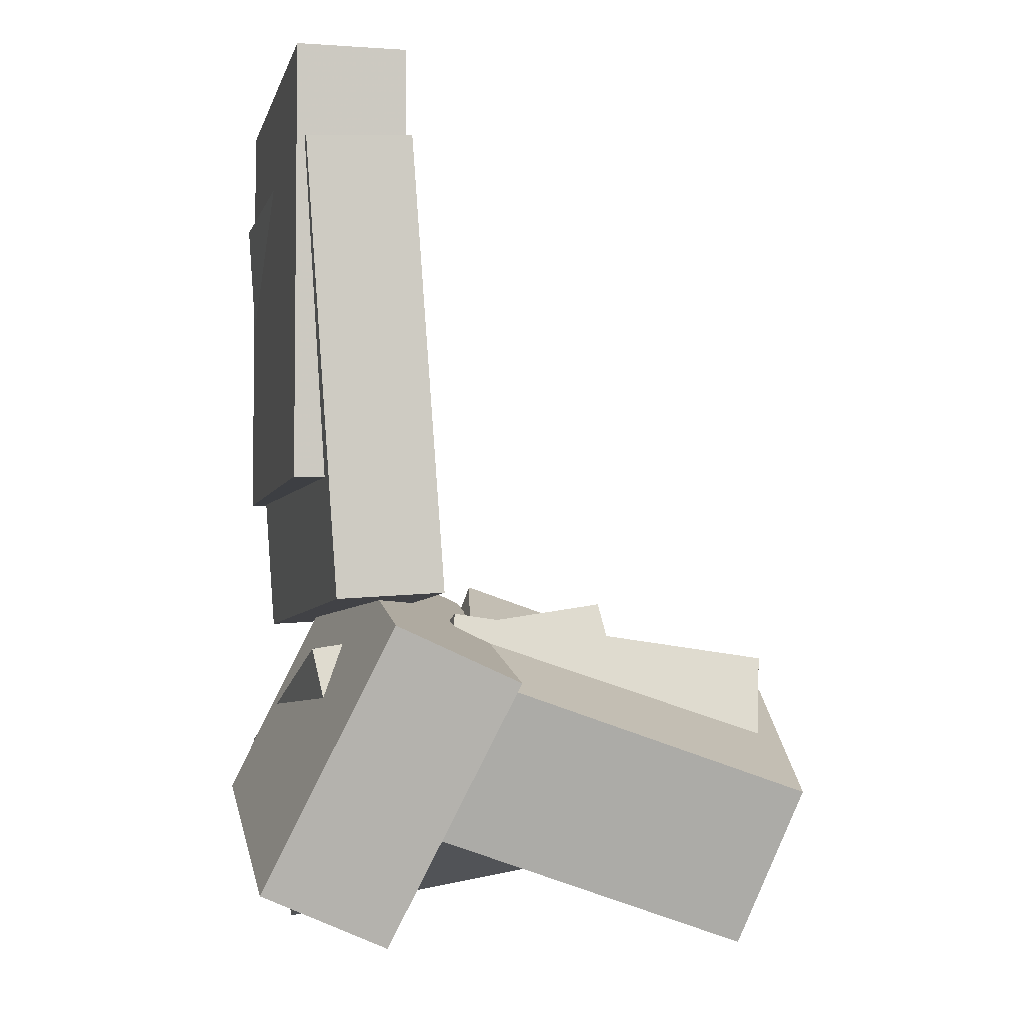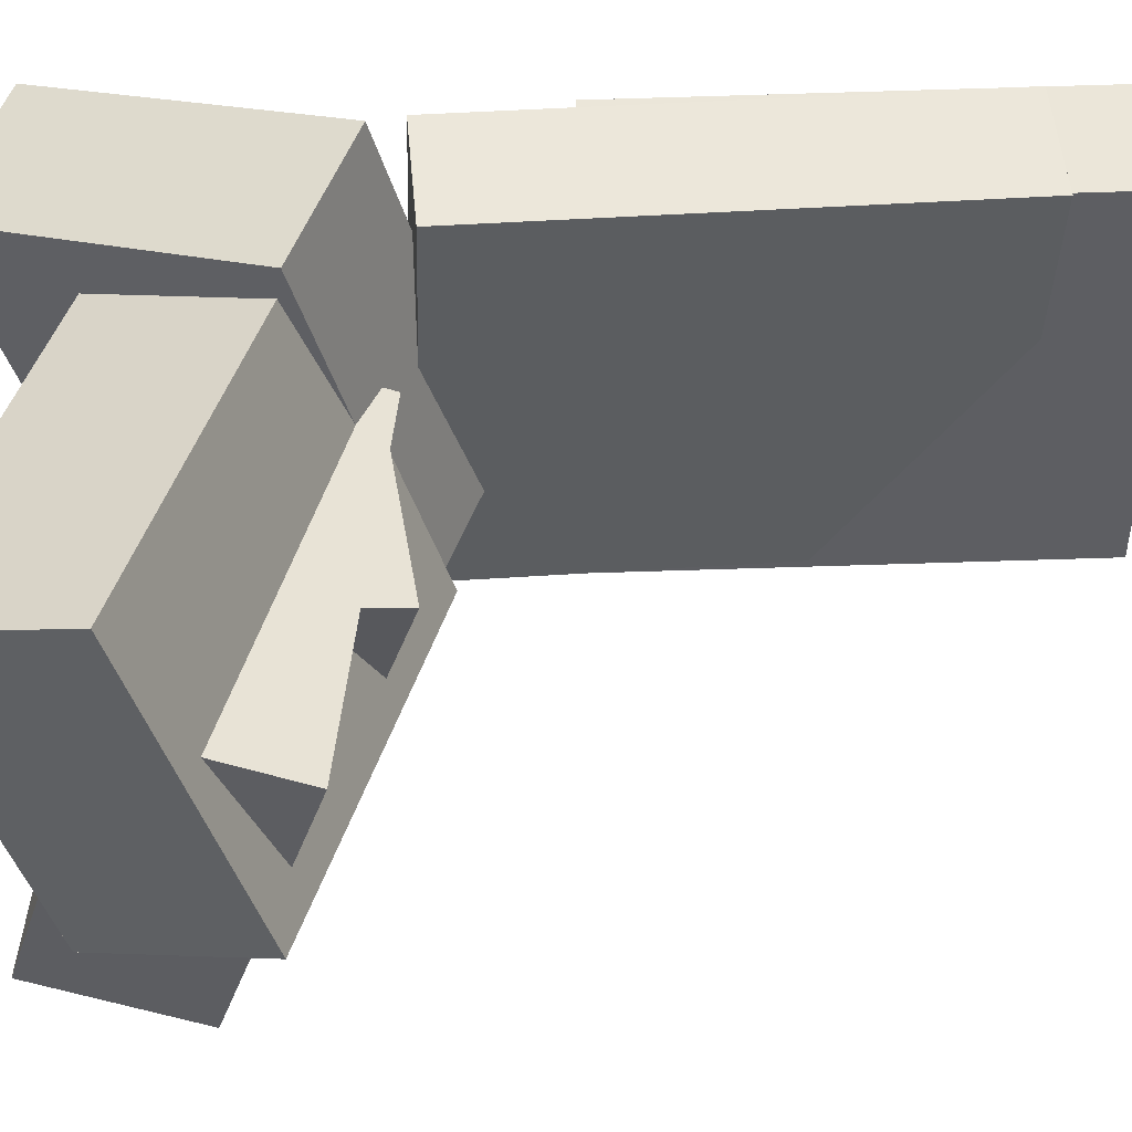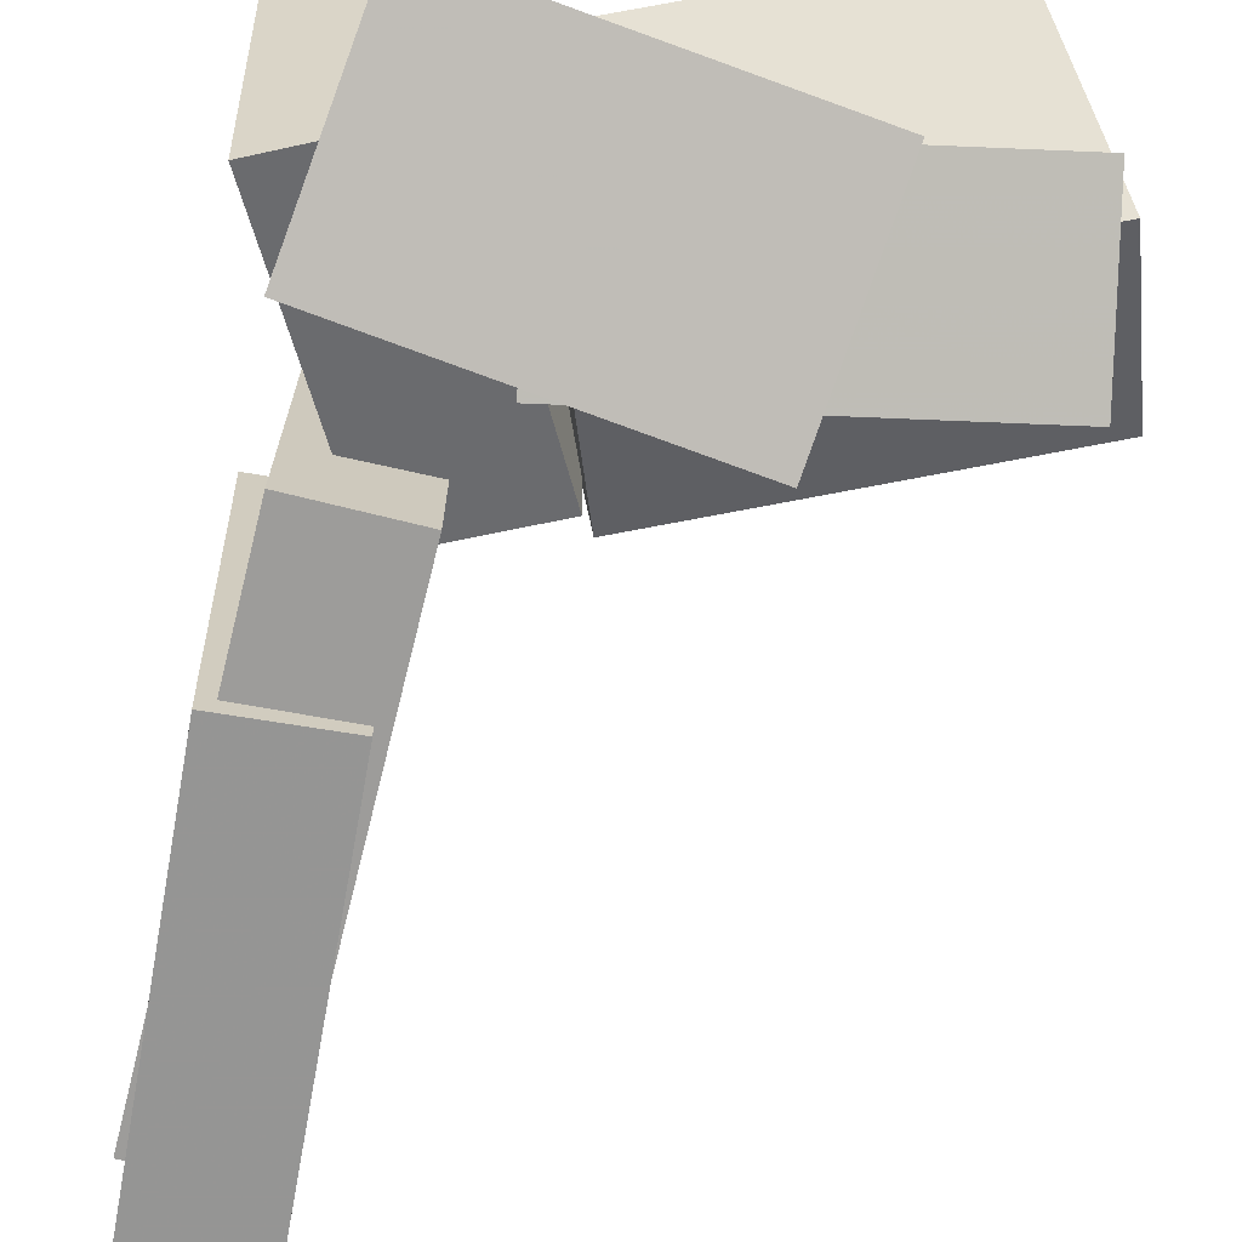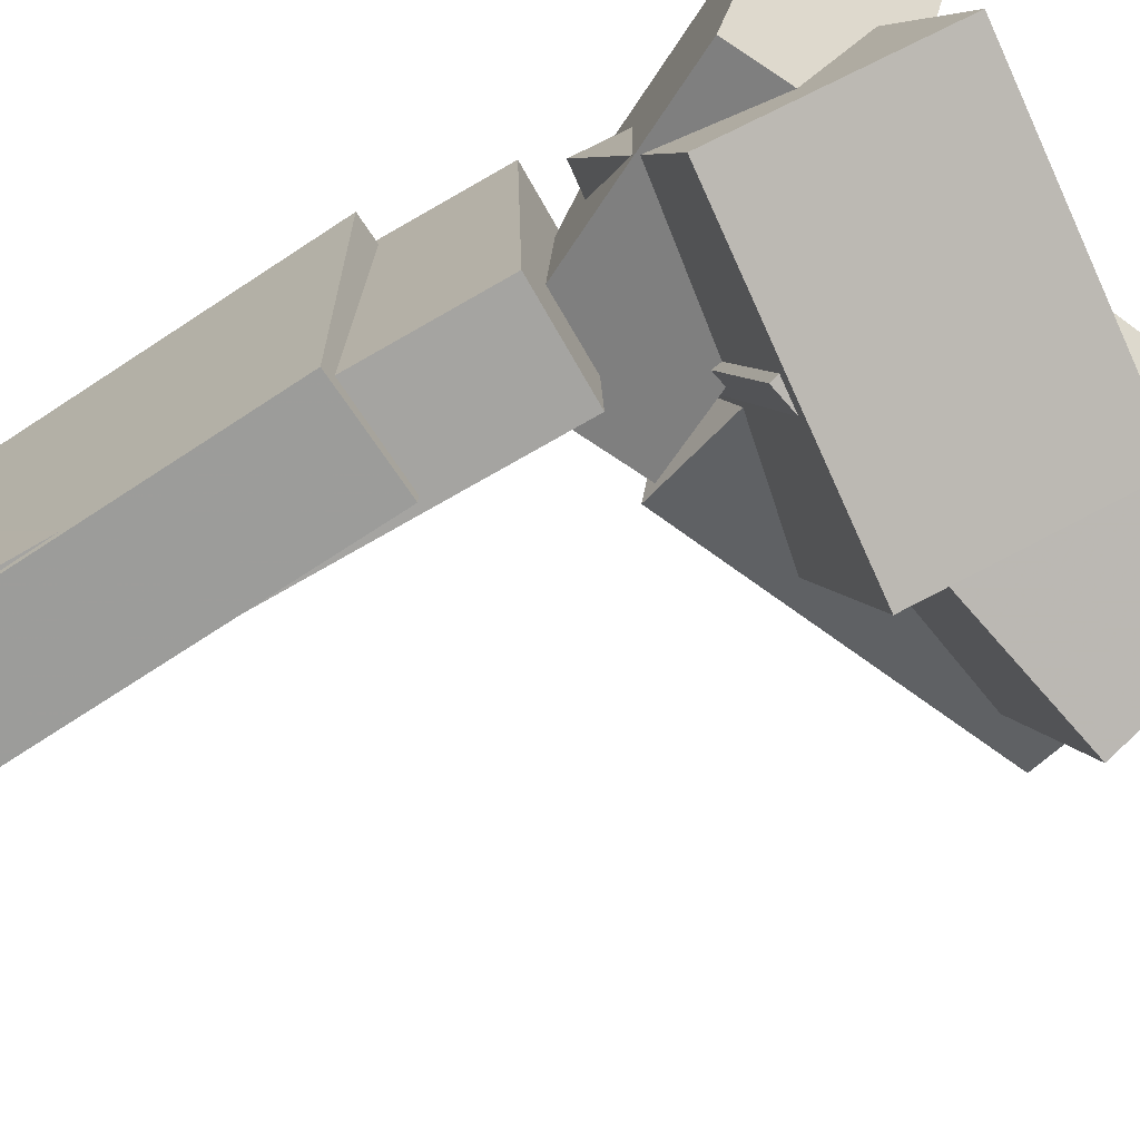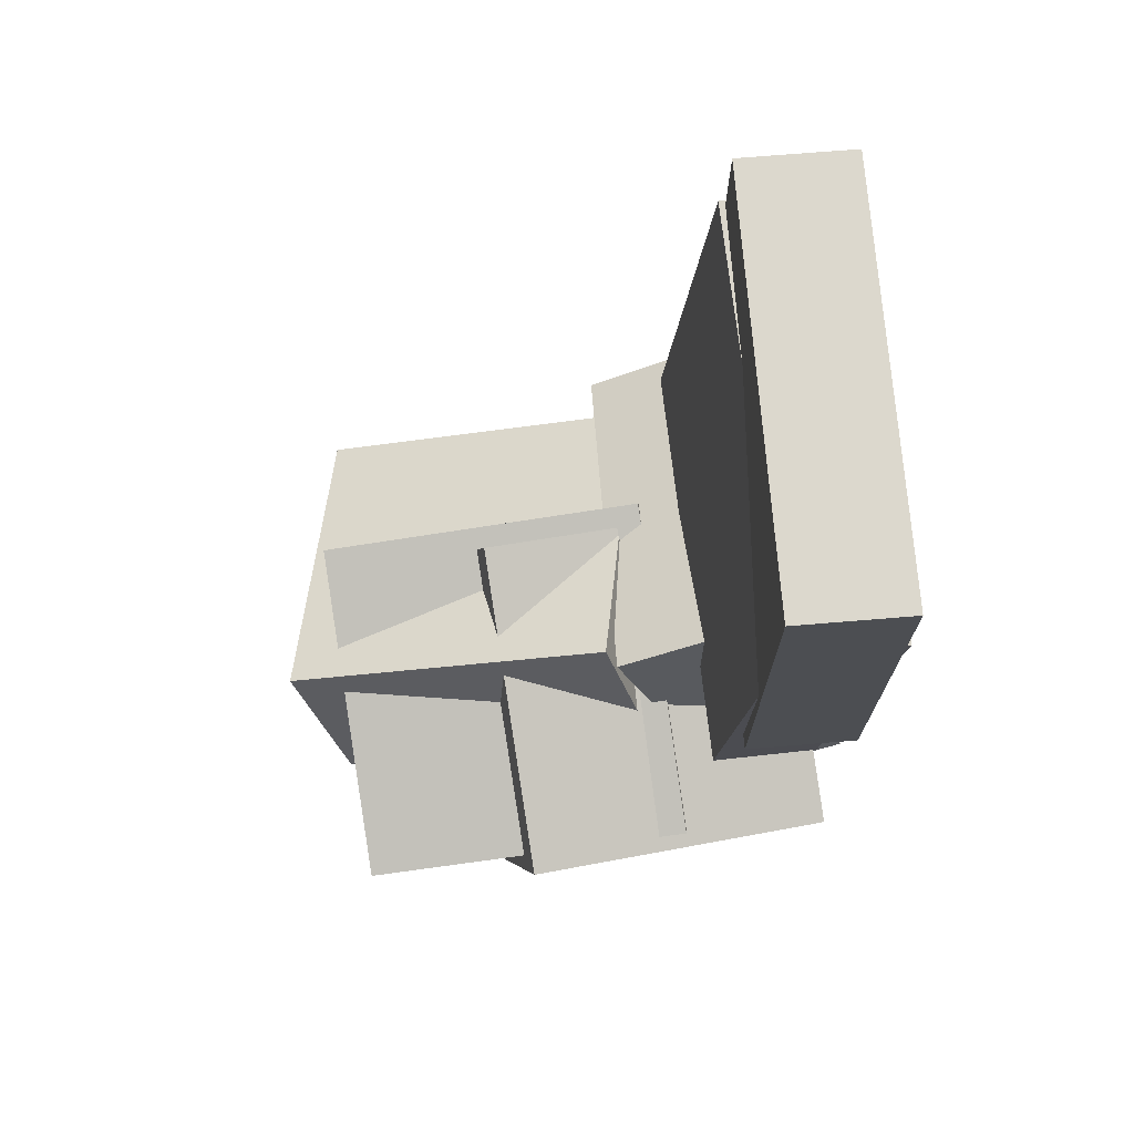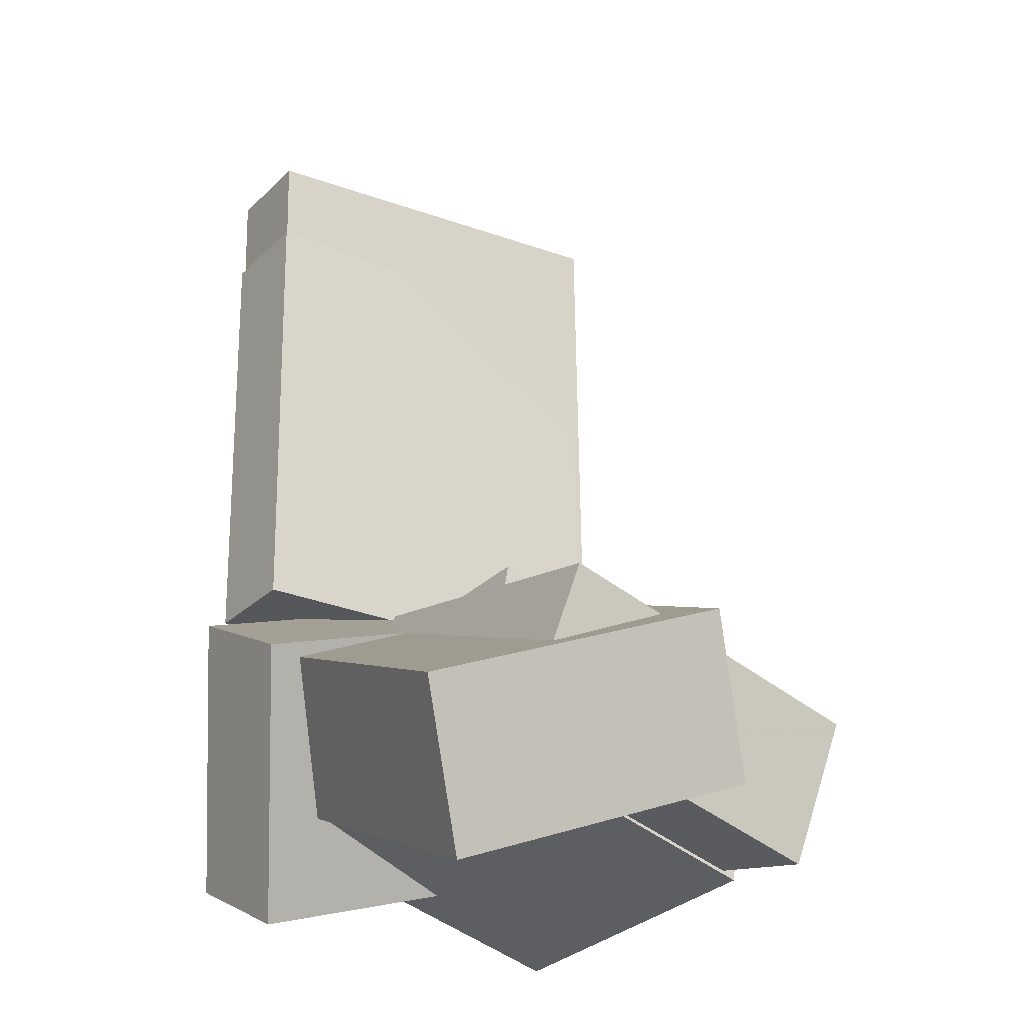
<metadata>
{"format":"obj","ext":"obj","renderer":"f3d","projection":"perspective","resolution":1024,"background":"white","views":[{"elev":-4.8,"azim":-14.5,"up":"+Y"},{"elev":53.0,"azim":88.7,"up":"+Z"},{"elev":-68.4,"azim":-10.1,"up":"+Z"},{"elev":-72.0,"azim":-56.4,"up":"+Z"},{"elev":73.5,"azim":173.4,"up":"+Y"},{"elev":-22.6,"azim":55.1,"up":"+Y"}]}
</metadata>
<code>
v -0.131 -0.2633 -0.1365
v -0.235 -0.2183 -0.129
v -0.03503 -0.05118 -0.07607
v -0.1391 -0.006241 -0.06863
v -0.1431 -0.338 0.1451
v -0.2471 -0.293 0.1526
v -0.04715 -0.1259 0.2055
v -0.1512 -0.08092 0.2129
f 1.0 7.0 5.0
f 1.0 3.0 7.0
f 1.0 4.0 3.0
f 1.0 2.0 4.0
f 3.0 8.0 7.0
f 3.0 4.0 8.0
f 5.0 7.0 8.0
f 5.0 8.0 6.0
f 1.0 5.0 6.0
f 1.0 6.0 2.0
f 2.0 6.0 8.0
f 2.0 8.0 4.0
v -0.213 0.3987 -0.1756
v -0.2244 0.3938 0.1601
v -0.1234 0.3989 -0.1726
v -0.1347 0.394 0.1631
v -0.2119 0.04455 -0.1807
v -0.2233 0.03967 0.155
v -0.1222 0.04479 -0.1777
v -0.1336 0.03991 0.158
f 9.0 15.0 13.0
f 9.0 11.0 15.0
f 9.0 12.0 11.0
f 9.0 10.0 12.0
f 11.0 16.0 15.0
f 11.0 12.0 16.0
f 13.0 15.0 16.0
f 13.0 16.0 14.0
f 9.0 13.0 14.0
f 9.0 14.0 10.0
f 10.0 14.0 16.0
f 10.0 16.0 12.0
v -0.1746 -0.341 -0.1572
v -0.1627 -0.2598 0.1133
v -0.205 -0.1777 -0.2048
v -0.193 -0.09658 0.06574
v 0.0834 -0.2999 -0.1809
v 0.09534 -0.2188 0.08966
v 0.05308 -0.1367 -0.2285
v 0.06501 -0.05555 0.04205
f 17.0 23.0 21.0
f 17.0 19.0 23.0
f 17.0 20.0 19.0
f 17.0 18.0 20.0
f 19.0 24.0 23.0
f 19.0 20.0 24.0
f 21.0 23.0 24.0
f 21.0 24.0 22.0
f 17.0 21.0 22.0
f 17.0 22.0 18.0
f 18.0 22.0 24.0
f 18.0 24.0 20.0
v -0.06442 -0.1629 -0.1184
v -0.1191 -0.2461 0.1198
v -0.02642 -0.03671 -0.06566
v -0.08105 -0.1199 0.1726
v 0.2082 -0.2573 -0.08889
v 0.1536 -0.3405 0.1493
v 0.2462 -0.1312 -0.03612
v 0.1916 -0.2144 0.2021
f 25.0 31.0 29.0
f 25.0 27.0 31.0
f 25.0 28.0 27.0
f 25.0 26.0 28.0
f 27.0 32.0 31.0
f 27.0 28.0 32.0
f 29.0 31.0 32.0
f 29.0 32.0 30.0
f 25.0 29.0 30.0
f 25.0 30.0 26.0
f 26.0 30.0 32.0
f 26.0 32.0 28.0
v -0.09773 -0.2688 -0.1697
v -0.08745 -0.1874 0.1064
v -0.08142 -0.1476 -0.2061
v -0.07114 -0.06613 0.06997
v 0.1782 -0.3058 -0.1691
v 0.1885 -0.2243 0.107
v 0.1945 -0.1846 -0.2055
v 0.2048 -0.1031 0.07061
f 33.0 39.0 37.0
f 33.0 35.0 39.0
f 33.0 36.0 35.0
f 33.0 34.0 36.0
f 35.0 40.0 39.0
f 35.0 36.0 40.0
f 37.0 39.0 40.0
f 37.0 40.0 38.0
f 33.0 37.0 38.0
f 33.0 38.0 34.0
f 34.0 38.0 40.0
f 34.0 40.0 36.0
v -0.2192 0.3073 -0.1722
v -0.2175 0.3168 0.1659
v -0.1314 0.3133 -0.1728
v -0.1297 0.3228 0.1654
v -0.1933 -0.06874 -0.1617
v -0.1917 -0.05919 0.1764
v -0.1055 -0.06272 -0.1623
v -0.1039 -0.05317 0.1758
f 41.0 47.0 45.0
f 41.0 43.0 47.0
f 41.0 44.0 43.0
f 41.0 42.0 44.0
f 43.0 48.0 47.0
f 43.0 44.0 48.0
f 45.0 47.0 48.0
f 45.0 48.0 46.0
f 41.0 45.0 46.0
f 41.0 46.0 42.0
f 42.0 46.0 48.0
f 42.0 48.0 44.0

</code>
